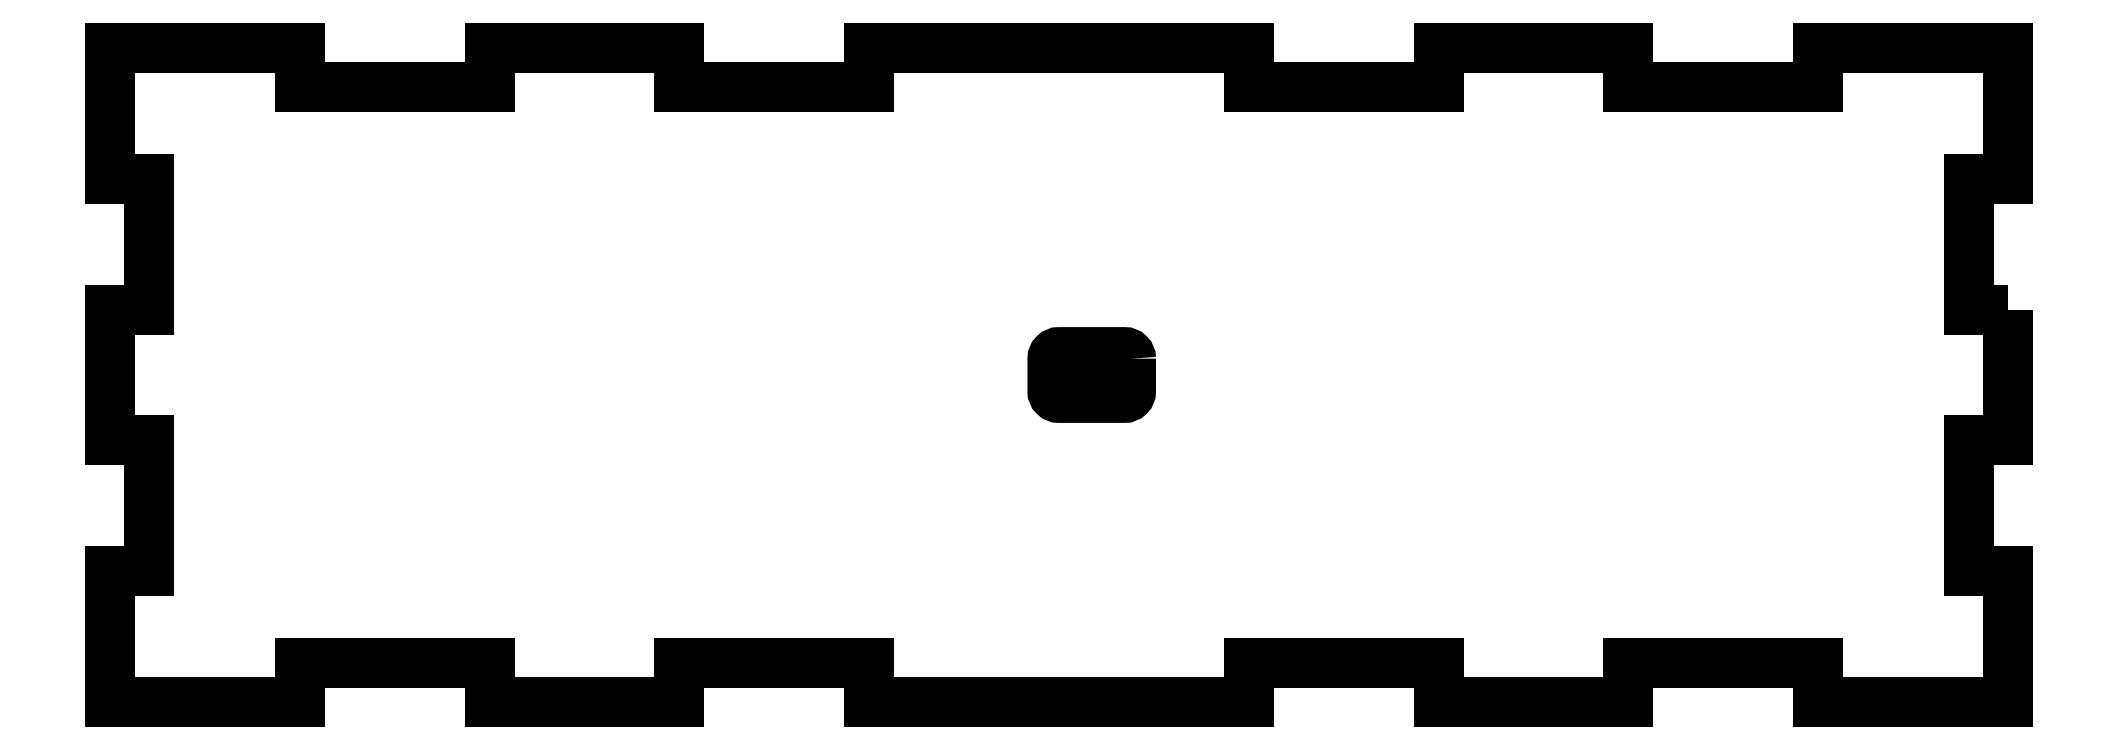
<metadata>
{"format":"dxf","ext":"dxf","renderer":"ezdxf+matplotlib","layout":"modelspace","background":"white","min_lineweight":24,"dpi":150}
</metadata>
<code>
0
SECTION
2
ENTITIES
0
LWPOLYLINE
8
0
90
8
70
1
43
0
10
6
20
2.5
10
6
20
-2.5
42
-0.4142
10
5
20
-3.5
10
-5
20
-3.5
42
-0.4142
10
-6
20
-2.5
10
-6
20
2.5
42
-0.4142
10
-5
20
3.5
10
5
20
3.5
42
-0.4142
0
LWPOLYLINE
8
0
90
52
70
1
43
0
10
140
20
10
10
134
20
10
10
134
20
30
10
140
20
30
10
140
20
50
10
111
20
50
10
111
20
44
10
82
20
44
10
82
20
50
10
53
20
50
10
53
20
44
10
24
20
44
10
24
20
50
10
-34
20
50
10
-34
20
44
10
-63
20
44
10
-63
20
50
10
-92
20
50
10
-92
20
44
10
-121
20
44
10
-121
20
50
10
-150
20
50
10
-150
20
30
10
-144
20
30
10
-144
20
10
10
-150
20
10
10
-150
20
-10
10
-144
20
-10
10
-144
20
-30
10
-150
20
-30
10
-150
20
-50
10
-121
20
-50
10
-121
20
-44
10
-92
20
-44
10
-92
20
-50
10
-63
20
-50
10
-63
20
-44
10
-34
20
-44
10
-34
20
-50
10
24
20
-50
10
24
20
-44
10
53
20
-44
10
53
20
-50
10
82
20
-50
10
82
20
-44
10
111
20
-44
10
111
20
-50
10
140
20
-50
10
140
20
-30
10
134
20
-30
10
134
20
-10
10
140
20
-10
0
ENDSEC
0
EOF

</code>
